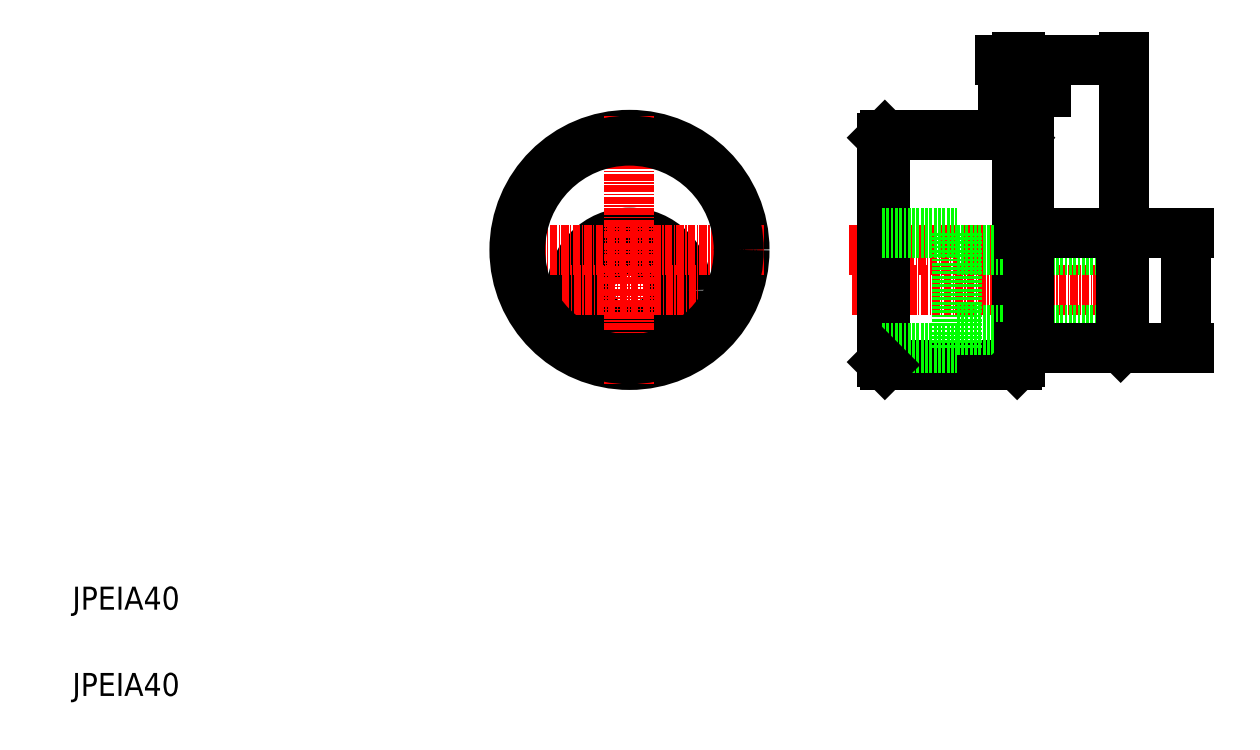
<metadata>
{"format":"dxf","ext":"dxf","renderer":"ezdxf+matplotlib","layout":"modelspace","background":"white","min_lineweight":24,"dpi":150}
</metadata>
<code>
0
SECTION
2
ENTITIES
0
LINE
8
CENTER
10
577.9
20
44.32
30
0
11
627.1
21
44.32
31
0
0
LINE
8
CENTER
10
577.5
20
51.32
30
0
11
612.4
21
51.32
31
0
0
TEXT
8
0
10
442.4
20
-11.23
30
0
40
4
1
JPEIA40
0
TEXT
8
0
10
442.4
20
-26.23
30
0
40
4
1
JPEIA40
0
CIRCLE
8
0
10
539.2
20
51.32
30
0
40
20
0
CIRCLE
8
0
10
539.2
20
44.32
30
0
40
10
0
CIRCLE
8
0
10
539.2
20
44.32
30
0
40
7
0
LINE
8
CENTER
10
527.6
20
44.32
30
0
11
551.1
21
44.32
31
0
0
LINE
8
CENTER
10
517.4
20
51.32
30
0
11
562.7
21
51.32
31
0
0
LINE
8
CENTER
10
539.2
20
74.57
30
0
11
539.2
21
28.04
31
0
0
LINE
8
0
10
583.1
20
70.82
30
0
11
583.1
21
31.82
31
0
0
LINE
8
0
10
607.1
20
70.82
30
0
11
607.1
21
31.82
31
0
0
LINE
8
0
10
583.6
20
71.32
30
0
11
583.6
21
31.32
31
0
0
LINE
8
0
10
606.6
20
71.32
30
0
11
606.6
21
31.32
31
0
0
LINE
8
0
10
583.6
20
31.32
30
0
11
606.6
21
31.32
31
0
0
LINE
8
0
10
596.1
20
51.32
30
0
11
625.1
21
51.32
31
0
0
LINE
8
0
10
596.1
20
37.32
30
0
11
625.1
21
37.32
31
0
0
LINE
8
0
10
583.1
20
34.32
30
0
11
596.1
21
34.32
31
0
0
LINE
8
0
10
583.1
20
54.32
30
0
11
596.1
21
54.32
31
0
0
LINE
8
0
10
583.1
20
51.32
30
0
11
583.1
21
51.32
31
0
0
LINE
8
0
10
583.1
20
60.82
30
0
11
583.1
21
60.82
31
0
0
LINE
8
0
10
583.6
20
71.32
30
0
11
606.6
21
71.32
31
0
0
LINE
8
0
10
596.1
20
54.32
30
0
11
596.1
21
34.32
31
0
0
CIRCLE
8
0
10
539.2
20
51.32
30
0
40
19
0
LINE
8
0
10
608.6
20
54.32
30
0
11
608.6
21
34.32
31
0
0
LINE
8
0
10
625.1
20
53.82
30
0
11
625.1
21
34.82
31
0
0
LINE
8
0
10
583.6
20
31.32
30
0
11
583.1
21
31.82
31
0
0
LINE
8
0
10
606.6
20
31.32
30
0
11
607.1
21
31.82
31
0
0
LINE
8
0
10
606.6
20
71.32
30
0
11
607.1
21
70.82
31
0
0
LINE
8
0
10
583.6
20
71.32
30
0
11
583.1
21
70.82
31
0
0
LINE
8
0
10
607.1
20
34.52
30
0
11
608.6
21
34.52
31
0
0
LINE
8
0
10
608.6
20
34.32
30
0
11
624.6
21
34.32
31
0
0
LINE
8
0
10
624.6
20
34.32
30
0
11
625.1
21
34.82
31
0
0
LINE
8
0
10
608.6
20
54.32
30
0
11
624.6
21
54.32
31
0
0
LINE
8
0
10
607.1
20
54.12
30
0
11
608.6
21
54.12
31
0
0
LINE
8
0
10
624.6
20
54.32
30
0
11
625.1
21
53.82
31
0
0
LINE
8
0
10
624.6
20
54.32
30
0
11
624.6
21
34.32
31
0
0
DIMENSION
8
0
2
*D0
10
607.1
20
84.34
30
0
11
606.9
21
85.64
31
0
70
     0
13
606.6
23
71.32
33
0
14
607.1
24
70.82
34
0
0
DIMENSION
8
0
2
*D1
10
608.6
20
78.77
30
0
11
607.9
21
80.07
31
0
70
     0
13
607.1
23
70.82
33
0
14
608.6
24
54.32
34
0
0
DIMENSION
8
0
2
*D2
10
625.1
20
84.34
30
0
11
616.1
21
85.64
31
0
70
     0
13
607.1
23
70.82
33
0
14
625.1
24
53.82
34
0
0
DIMENSION
8
0
2
*D3
10
636.1
20
34.32
30
0
11
634.8
21
44.32
31
0
70
     0
13
624.6
23
54.32
33
0
14
624.6
24
34.32
34
0
50
90
0
ENDSEC
0
EOF

</code>
